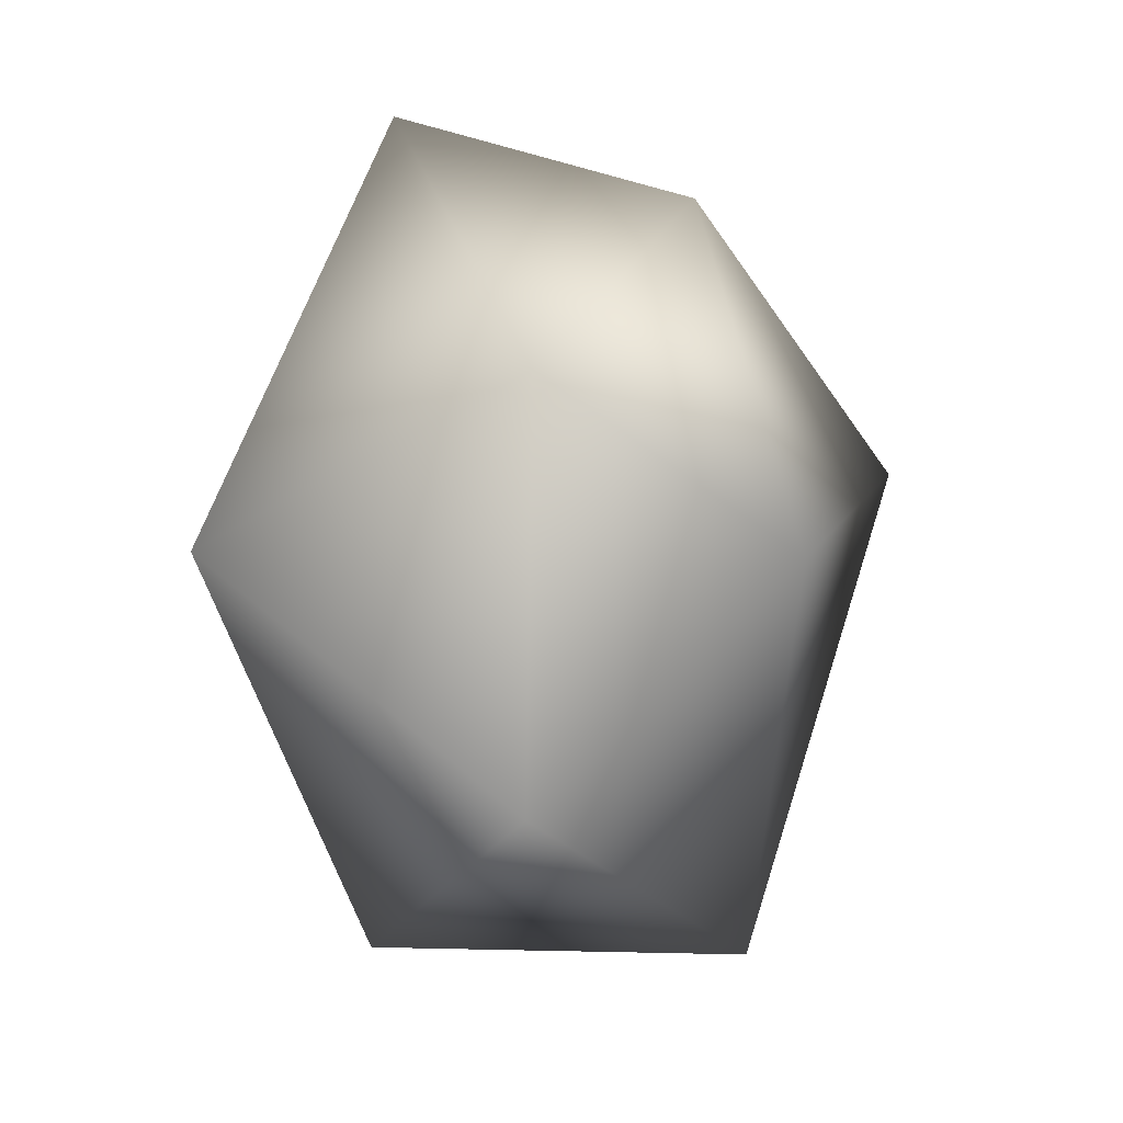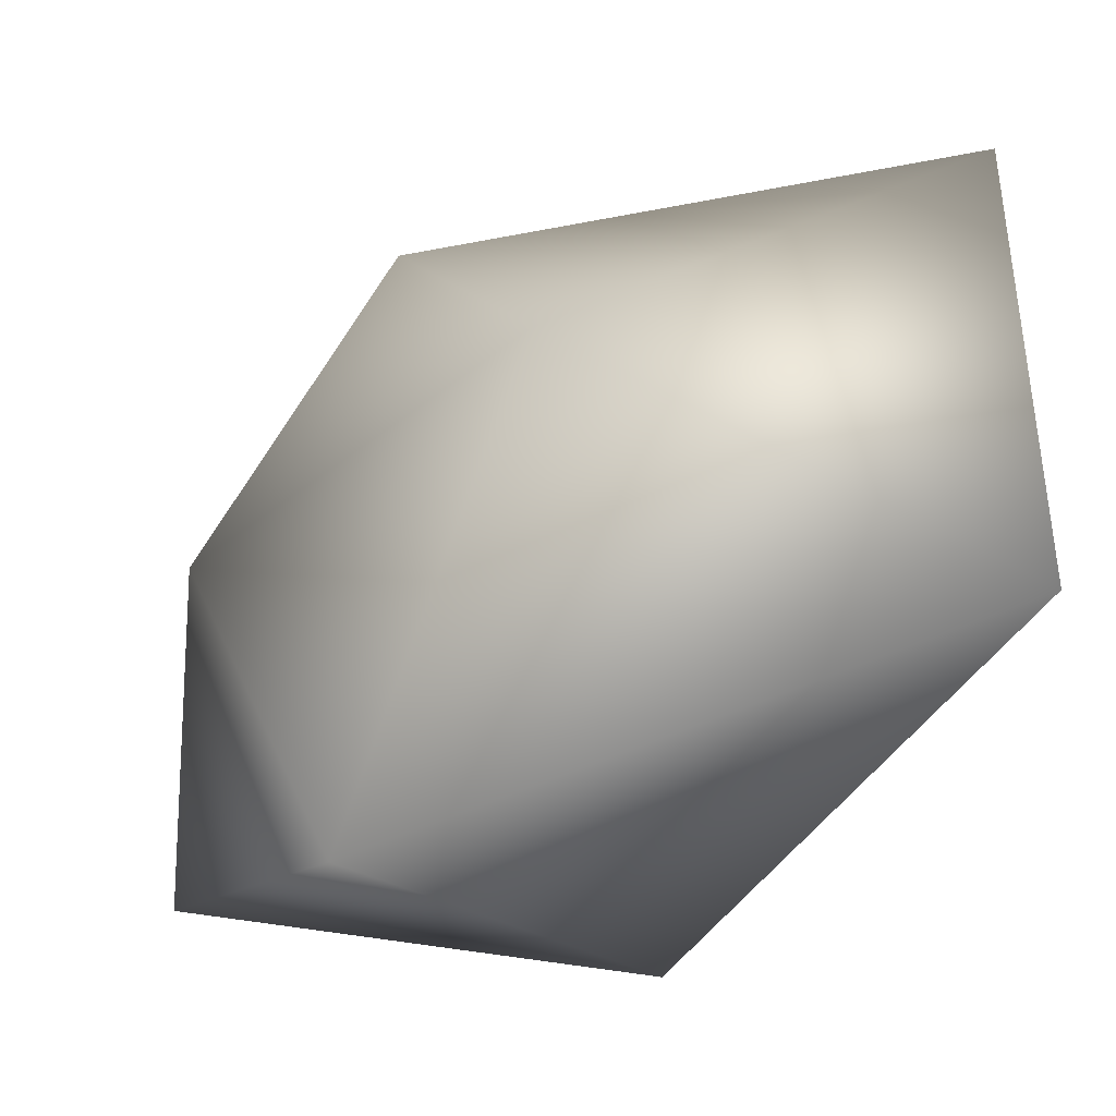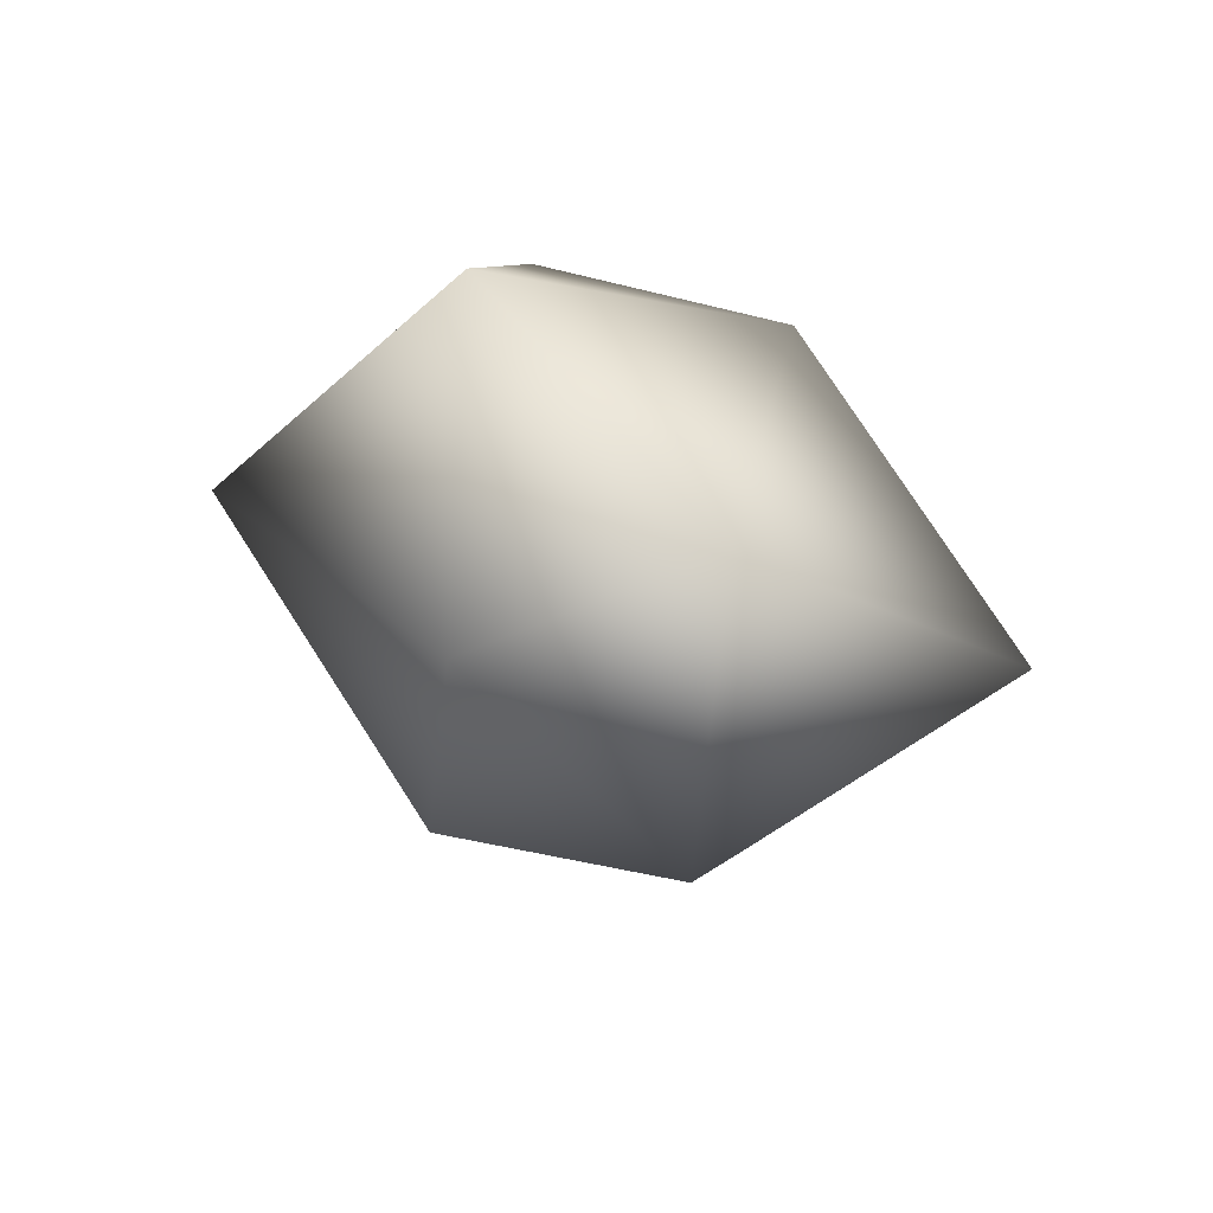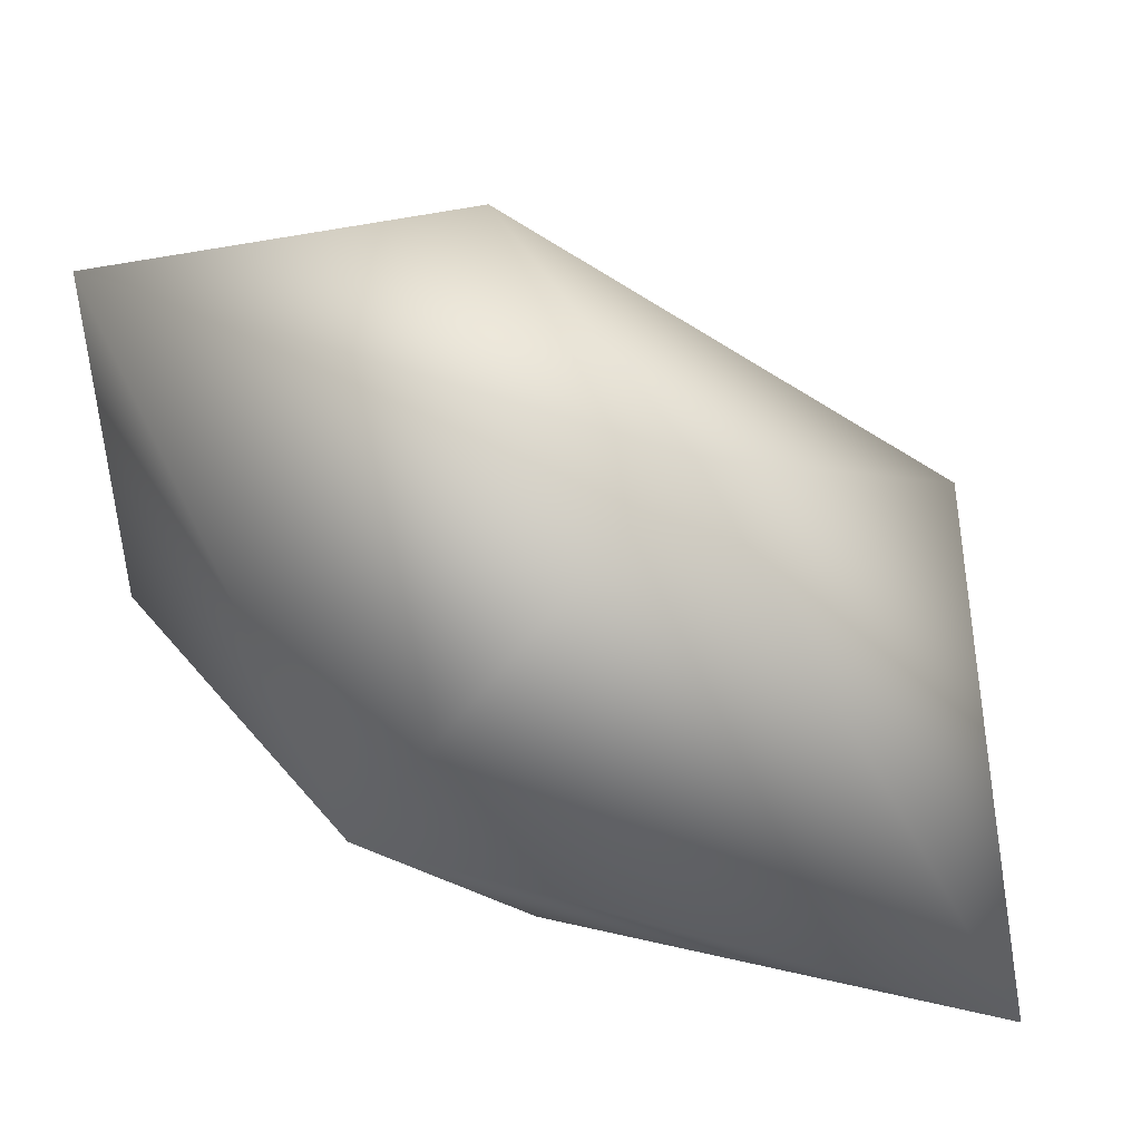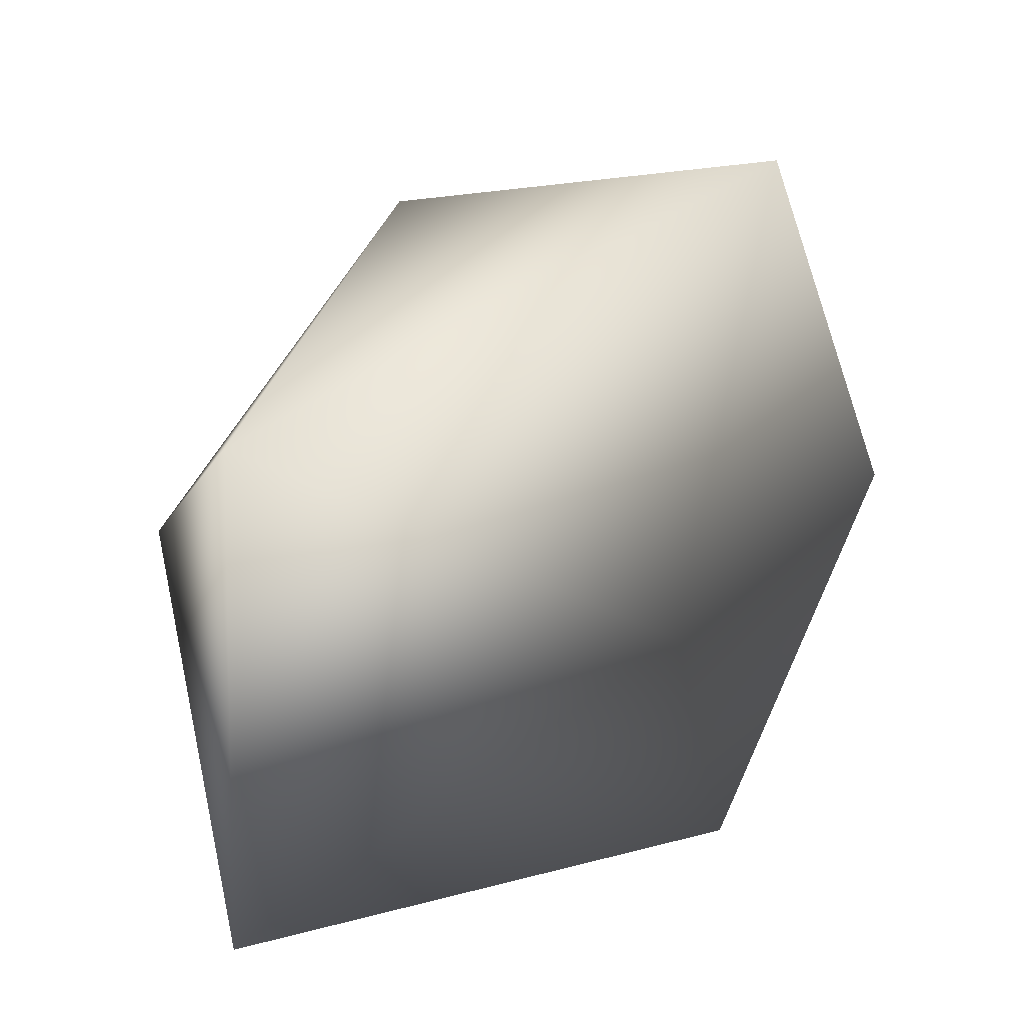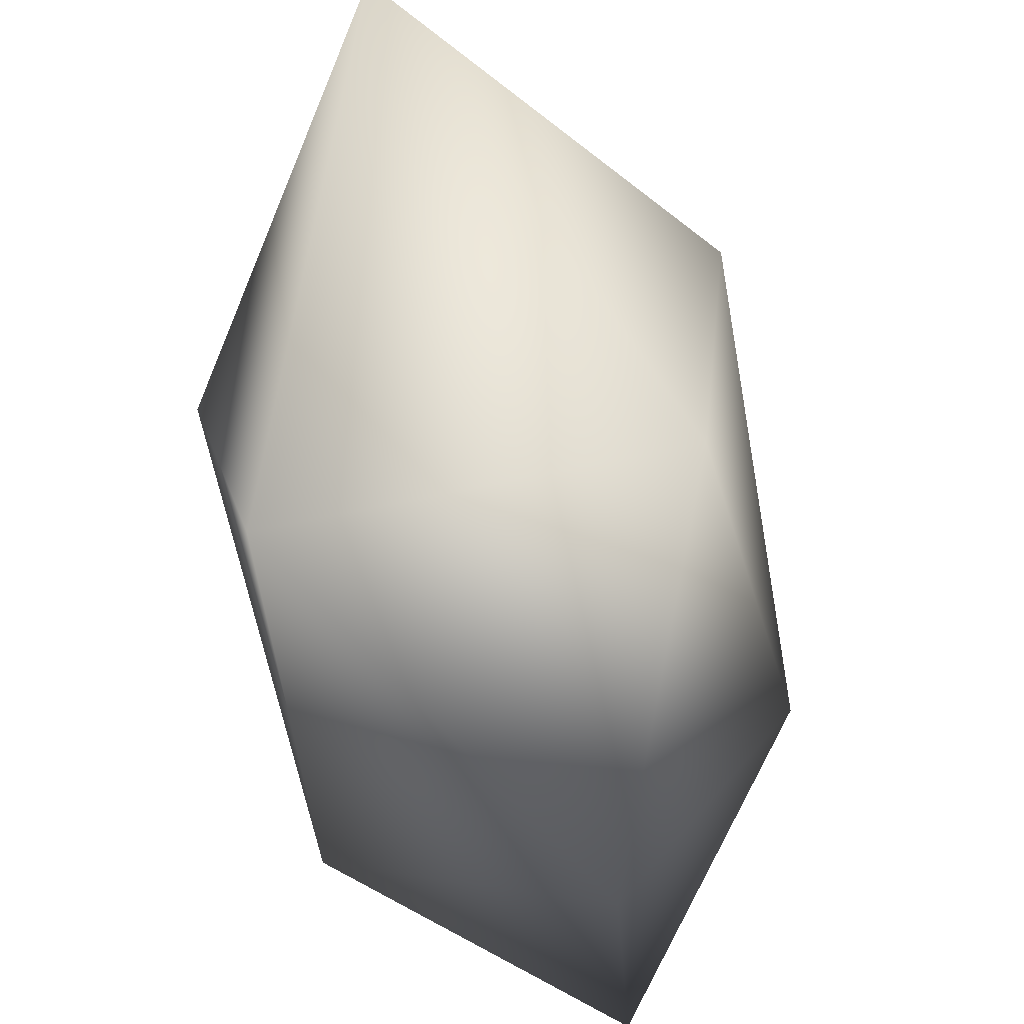
<metadata>
{"format":"obj","ext":"obj","renderer":"f3d","projection":"perspective","resolution":1024,"background":"white","views":[{"elev":15.2,"azim":-82.9,"up":"+Y"},{"elev":-33.2,"azim":-49.4,"up":"+Z"},{"elev":70.4,"azim":-45.2,"up":"+Y"},{"elev":-73.1,"azim":-129.2,"up":"+Z"},{"elev":21.4,"azim":30.3,"up":"+Z"},{"elev":74.9,"azim":165.0,"up":"+Z"}]}
</metadata>
<code>
g object
v 99.64 -3.35e-05 161.2
v 0 153.1 63.92
v -75.13 -2.532e-05 121.6
v -95.16 87.57 0
v 0 189.7 -78.96
v 107.3 98.62 0
v 112.5 -103.3 0
v 84.42 -2.836e-05 -136.6
v -97.65 -3.281e-05 -158
v 0 -238.1 -99.24
v 0 -231 96.2
v -123.5 -113.8 0
f 1 2 3
f 2 4 3
f 2 5 4
f 6 5 2
f 1 6 2
f 1 7 6
f 7 8 6
f 6 8 5
f 8 9 5
f 8 10 9
f 8 7 10
f 7 11 10
f 11 12 10
f 11 3 12
f 11 1 3
f 7 1 11
f 12 3 4
f 9 12 4
f 5 9 4
f 12 9 10

</code>
